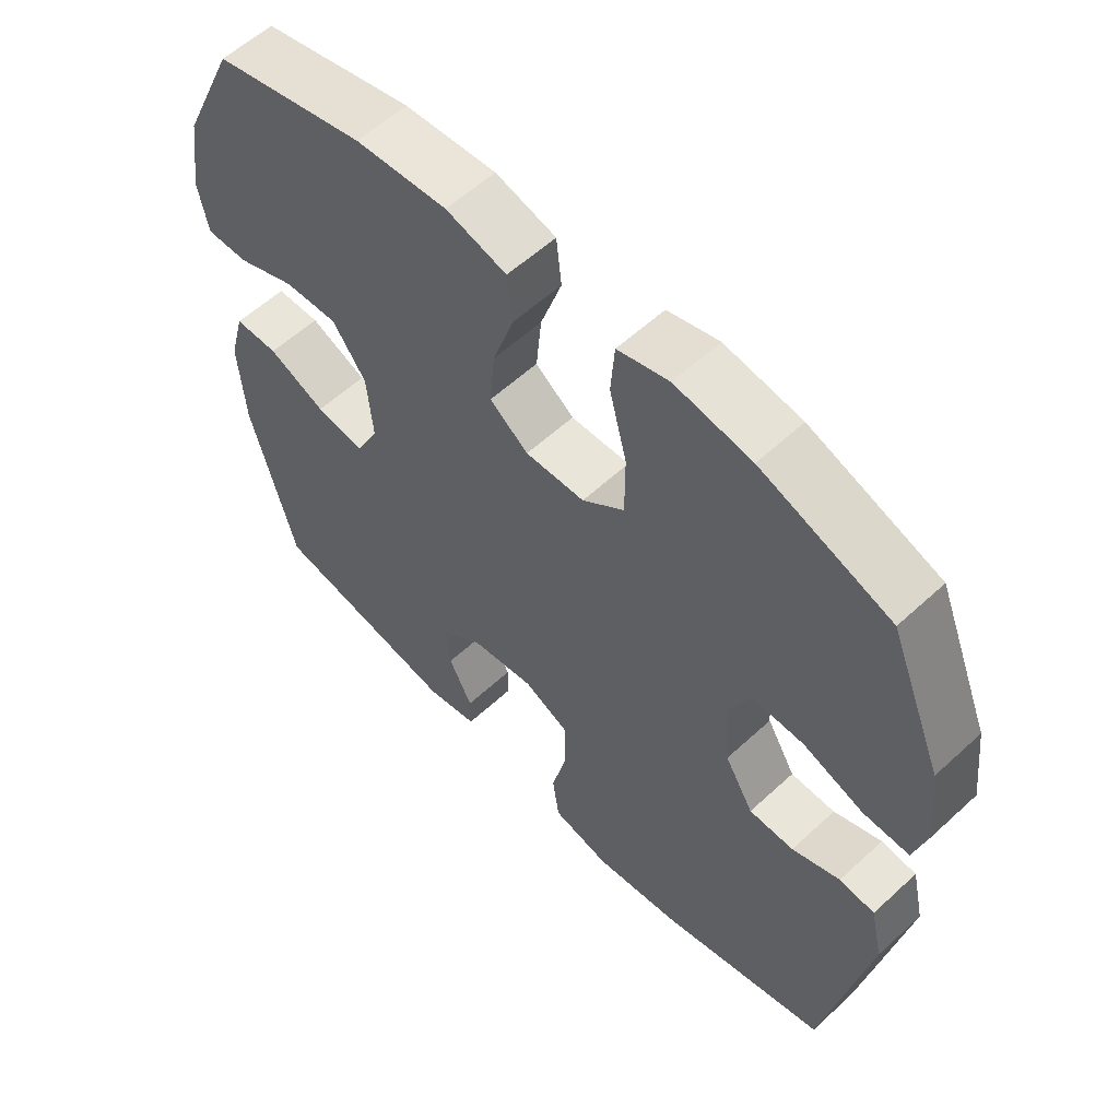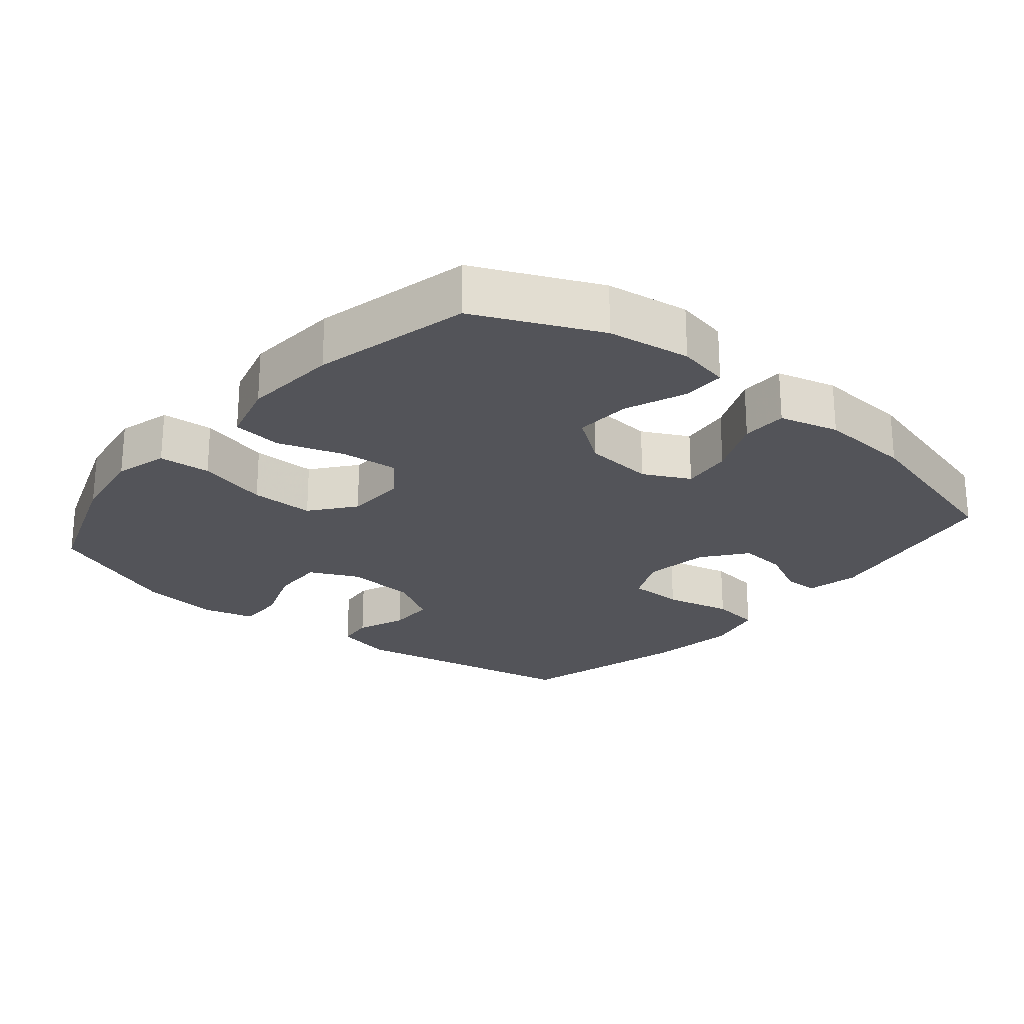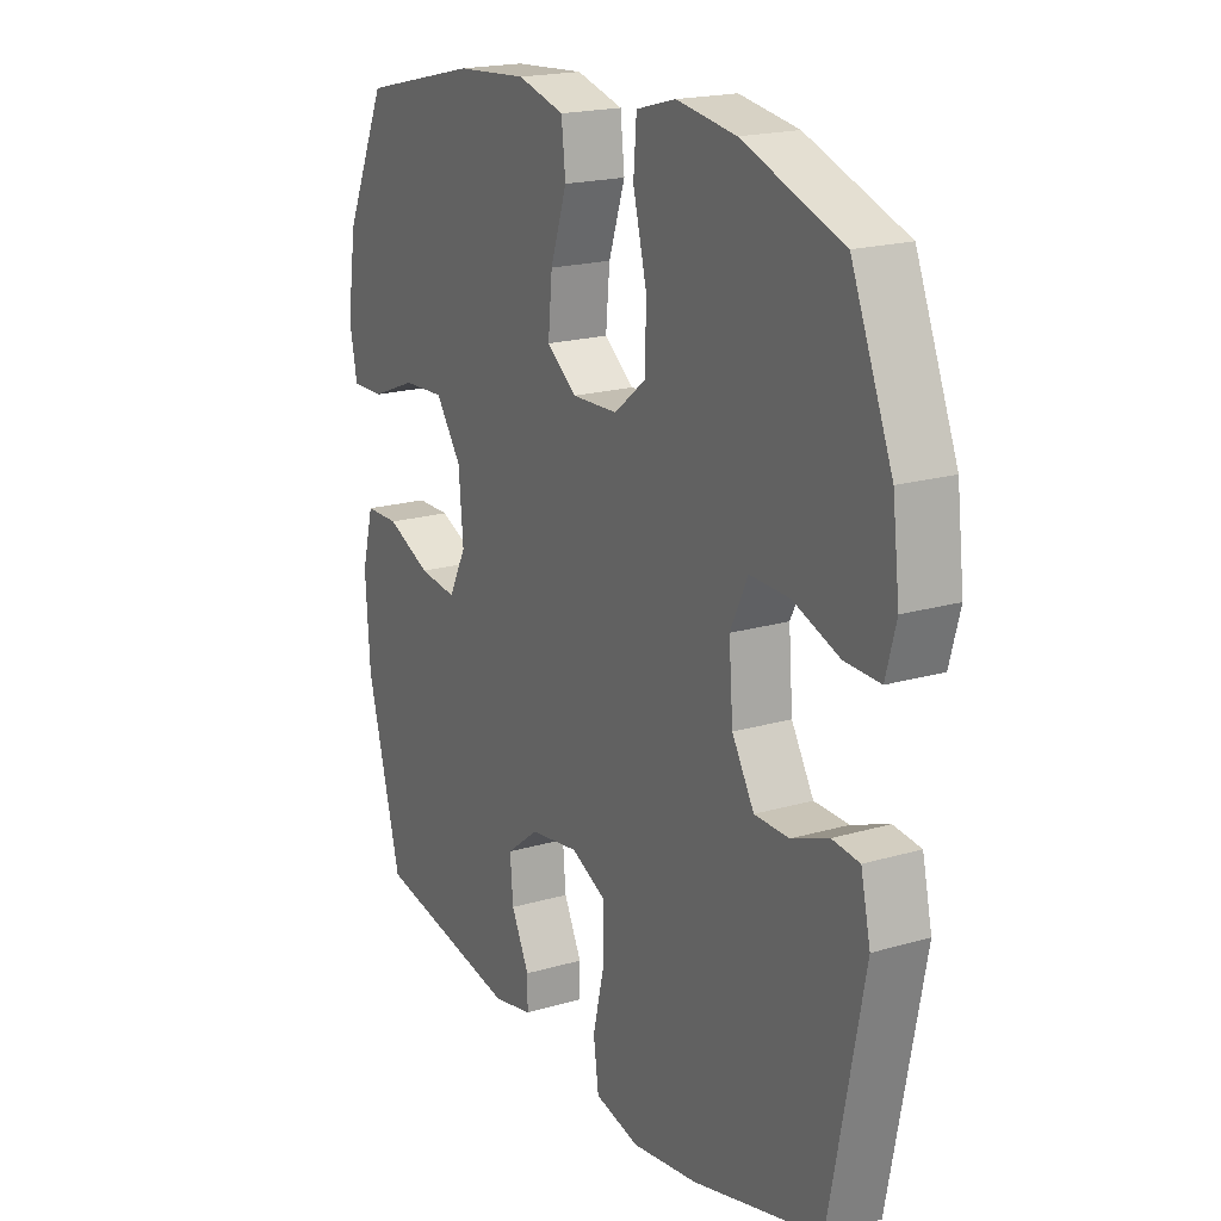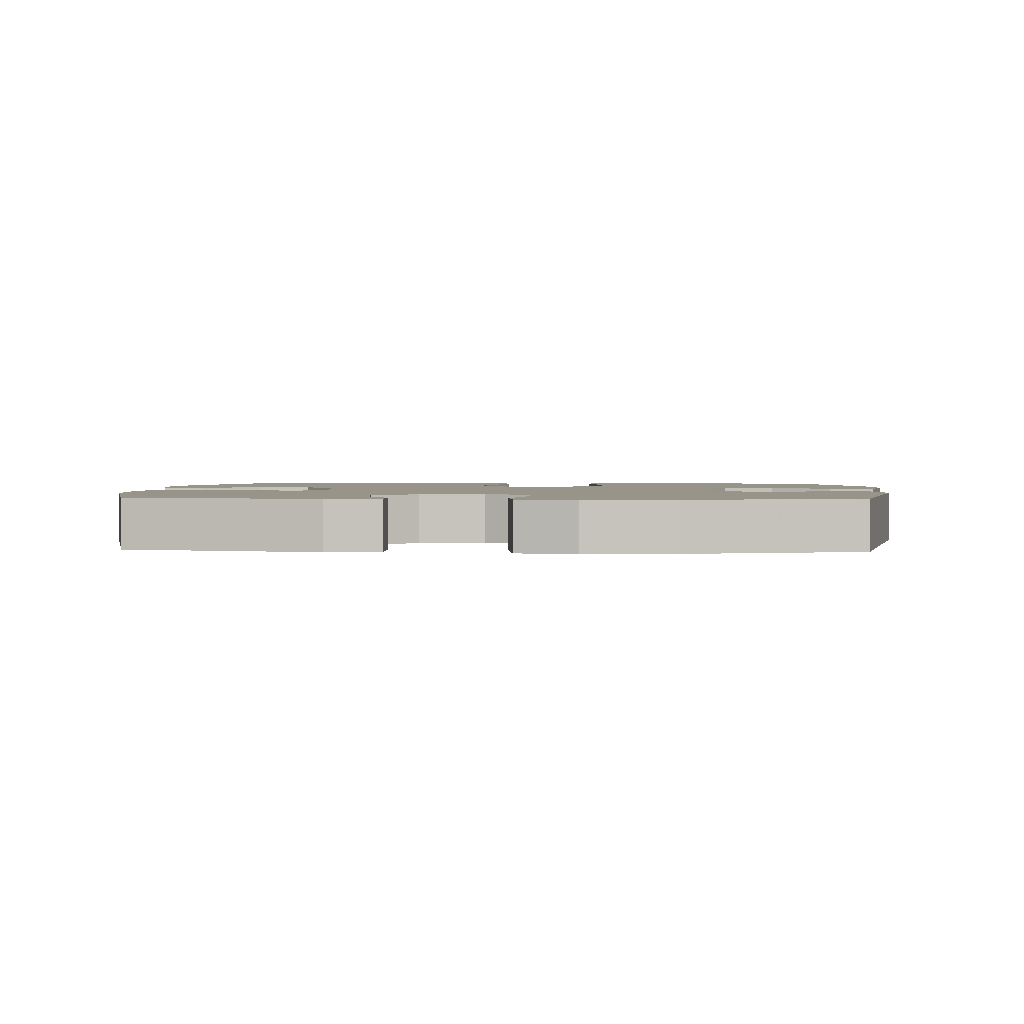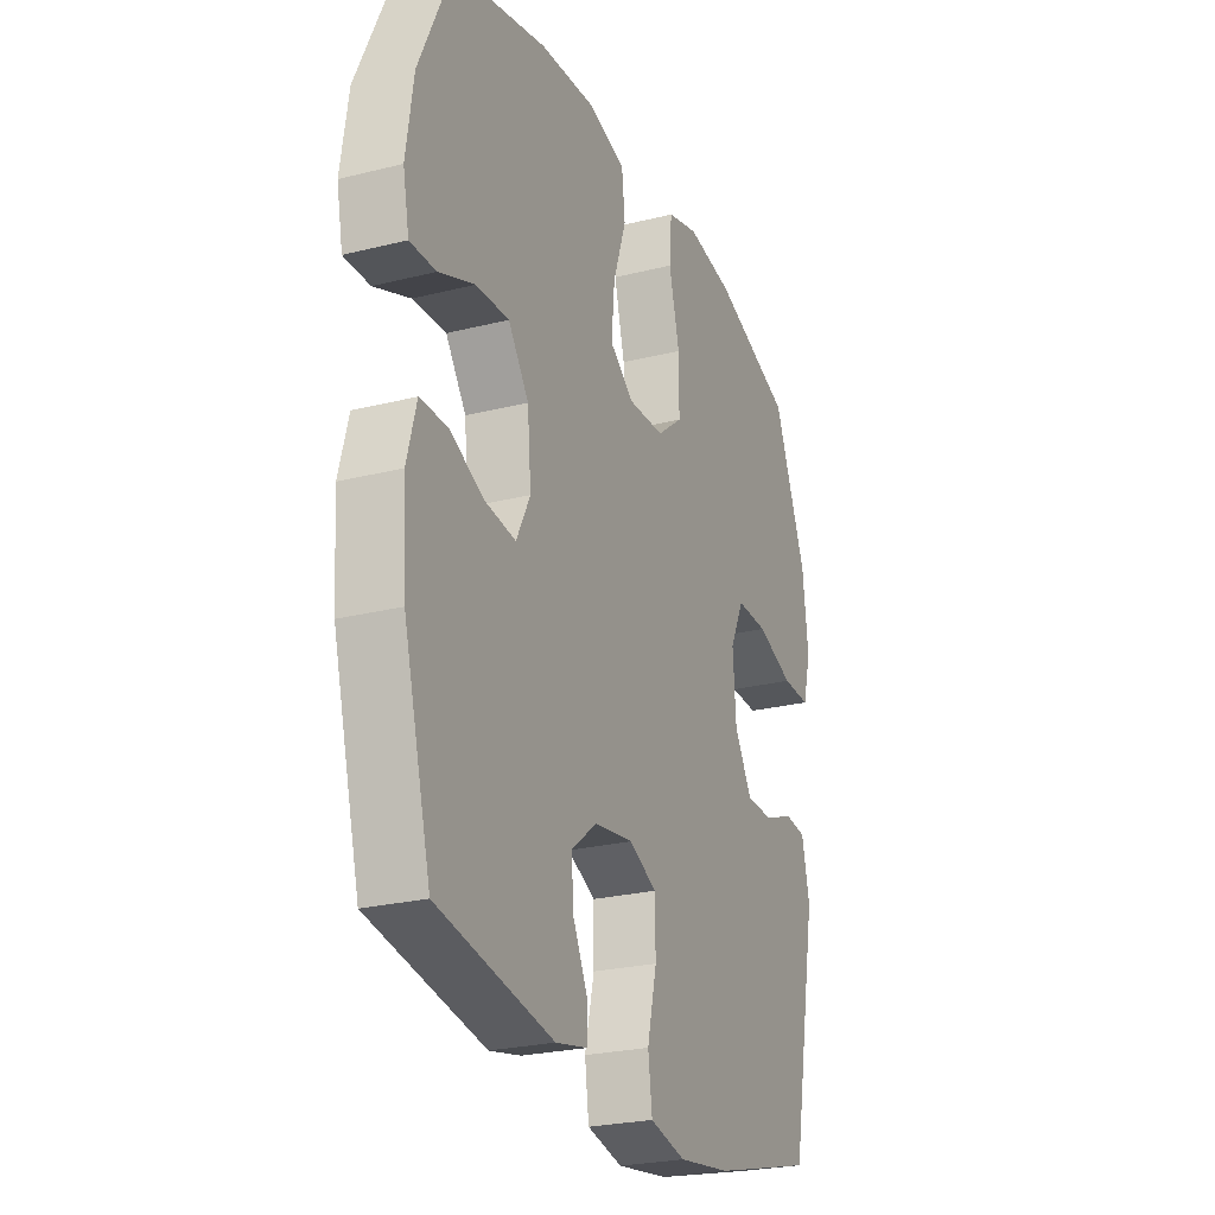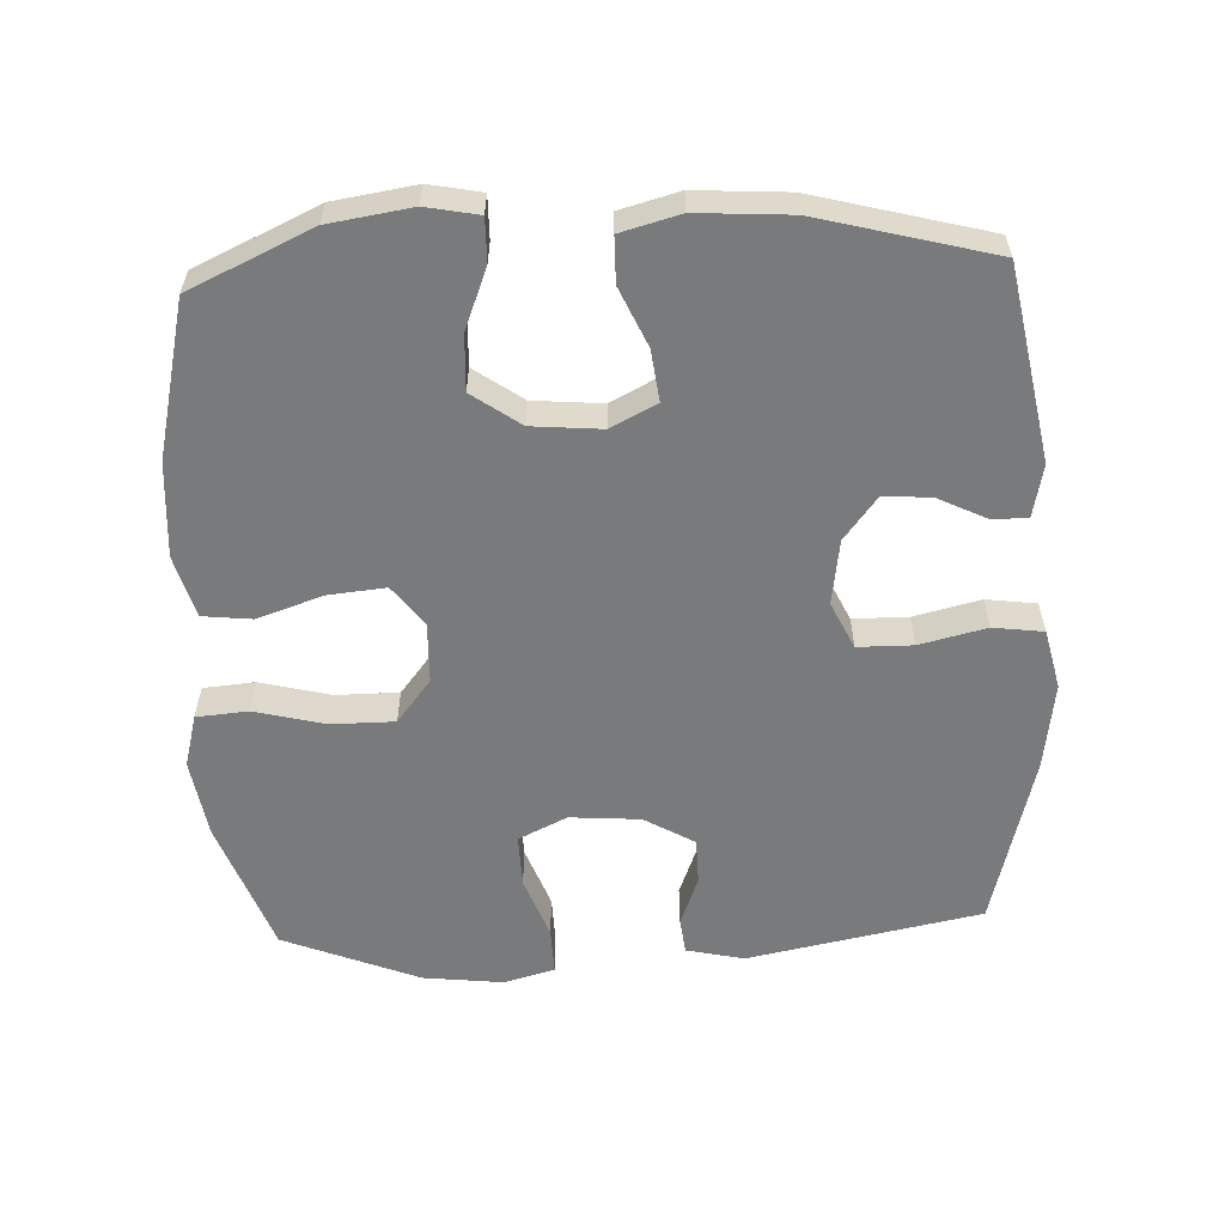
<metadata>
{"format":"obj","ext":"obj","renderer":"f3d","projection":"perspective","resolution":1024,"background":"white","views":[{"elev":57.9,"azim":-133.7,"up":"+Z"},{"elev":-23.7,"azim":50.1,"up":"+Y"},{"elev":19.2,"azim":-118.9,"up":"+Z"},{"elev":1.9,"azim":-176.6,"up":"+Y"},{"elev":-25.0,"azim":112.2,"up":"+Z"},{"elev":-58.0,"azim":92.7,"up":"+Y"}]}
</metadata>
<code>
v -0.5 0.07 -0.5
v -0.566 0.07 -0.16
v -0.547 0.07 -0.076
v -0.494 0.07 -0.07
v -0.422 0.07 -0.098
v -0.355 0.07 -0.097
v -0.312 0.07 -0.024
v -0.304 0.07 0.078
v -0.338 0.07 0.149
v -0.415 0.07 0.147
v -0.505 0.07 0.114
v -0.574 0.07 0.112
v -0.594 0.07 0.186
v -0.58 0.07 0.303
v -0.5 0.07 0.5
v -0.306 0.07 0.57
v -0.191 0.07 0.588
v -0.114 0.07 0.567
v -0.108 0.07 0.492
v -0.134 0.07 0.389
v -0.134 0.07 0.297
v -0.071 0.07 0.247
v 0.018 0.07 0.244
v 0.076 0.07 0.288
v 0.068 0.07 0.372
v 0.036 0.07 0.467
v 0.044 0.07 0.539
v 0.135 0.07 0.564
v 0.273 0.07 0.554
v 0.5 0.07 0.5
v 0.581 0.07 0.322
v 0.599 0.07 0.202
v 0.584 0.07 0.126
v 0.521 0.07 0.127
v 0.433 0.07 0.162
v 0.352 0.07 0.166
v 0.302 0.07 0.096
v 0.293 0.07 -0.005
v 0.327 0.07 -0.072
v 0.401 0.07 -0.063
v 0.487 0.07 -0.025
v 0.553 0.07 -0.026
v 0.576 0.07 -0.112
v 0.567 0.07 -0.247
v 0.5 0.07 -0.5
v 0.218 0.07 -0.552
v 0.141 0.07 -0.536
v 0.141 0.07 -0.485
v 0.176 0.07 -0.414
v 0.182 0.07 -0.345
v 0.119 0.07 -0.296
v 0.024 0.07 -0.282
v -0.044 0.07 -0.314
v -0.045 0.07 -0.394
v -0.022 0.07 -0.491
v -0.032 0.07 -0.564
v -0.119 0.07 -0.584
v -0.247 0.07 -0.566
v -0.5 0 -0.5
v -0.566 0 -0.16
v -0.547 0 -0.076
v -0.494 0 -0.07
v -0.422 0 -0.098
v -0.355 0 -0.097
v -0.312 0 -0.024
v -0.304 0 0.078
v -0.338 0 0.149
v -0.415 0 0.147
v -0.505 0 0.114
v -0.574 0 0.112
v -0.594 0 0.186
v -0.58 0 0.303
v -0.5 0 0.5
v -0.306 0 0.57
v -0.191 0 0.588
v -0.114 0 0.567
v -0.108 0 0.492
v -0.134 0 0.389
v -0.134 0 0.297
v -0.071 0 0.247
v 0.018 0 0.244
v 0.076 0 0.288
v 0.068 0 0.372
v 0.036 0 0.467
v 0.044 0 0.539
v 0.135 0 0.564
v 0.273 0 0.554
v 0.5 0 0.5
v 0.581 0 0.322
v 0.599 0 0.202
v 0.584 0 0.126
v 0.521 0 0.127
v 0.433 0 0.162
v 0.352 0 0.166
v 0.302 0 0.096
v 0.293 0 -0.005
v 0.327 0 -0.072
v 0.401 0 -0.063
v 0.487 0 -0.025
v 0.553 0 -0.026
v 0.576 0 -0.112
v 0.567 0 -0.247
v 0.5 0 -0.5
v 0.218 0 -0.552
v 0.141 0 -0.536
v 0.141 0 -0.485
v 0.176 0 -0.414
v 0.182 0 -0.345
v 0.119 0 -0.296
v 0.024 0 -0.282
v -0.044 0 -0.314
v -0.045 0 -0.394
v -0.022 0 -0.491
v -0.032 0 -0.564
v -0.119 0 -0.584
v -0.247 0 -0.566
f 54 55 56 57
f 53 54 57 58
f 46 47 48 49
f 46 49 50
f 45 46 50
f 44 45 50 51
f 40 41 42 43
f 39 40 43 44
f 32 33 34 35
f 32 35 36
f 31 32 36
f 30 31 36
f 29 30 36 37
f 25 26 27 28
f 24 25 28 29
f 17 18 19 20
f 17 20 21
f 16 17 21
f 15 16 21
f 14 15 21 22
f 10 11 12 13
f 9 10 13 14
f 2 3 4 5
f 2 5 6
f 53 58 1 2
f 52 53 2 6
f 39 44 51 52
f 38 39 52 6
f 24 29 37 38
f 23 24 38 6
f 22 23 6 7
f 9 14 22
f 8 9 22
f 7 8 22
f 115 114 113 112
f 116 115 112 111
f 107 106 105 104
f 108 107 104
f 108 104 103
f 109 108 103 102
f 101 100 99 98
f 102 101 98 97
f 93 92 91 90
f 94 93 90
f 94 90 89
f 94 89 88
f 95 94 88 87
f 86 85 84 83
f 87 86 83 82
f 78 77 76 75
f 79 78 75
f 79 75 74
f 79 74 73
f 80 79 73 72
f 71 70 69 68
f 72 71 68 67
f 63 62 61 60
f 64 63 60
f 60 59 116 111
f 64 60 111 110
f 110 109 102 97
f 64 110 97 96
f 96 95 87 82
f 64 96 82 81
f 65 64 81 80
f 80 72 67
f 80 67 66
f 80 66 65
f 1 59 60 2
f 2 60 61 3
f 3 61 62 4
f 4 62 63 5
f 5 63 64 6
f 6 64 65 7
f 7 65 66 8
f 8 66 67 9
f 9 67 68 10
f 10 68 69 11
f 11 69 70 12
f 12 70 71 13
f 13 71 72 14
f 14 72 73 15
f 15 73 74 16
f 16 74 75 17
f 17 75 76 18
f 18 76 77 19
f 19 77 78 20
f 20 78 79 21
f 21 79 80 22
f 22 80 81 23
f 23 81 82 24
f 24 82 83 25
f 25 83 84 26
f 26 84 85 27
f 27 85 86 28
f 28 86 87 29
f 29 87 88 30
f 30 88 89 31
f 31 89 90 32
f 32 90 91 33
f 33 91 92 34
f 34 92 93 35
f 35 93 94 36
f 36 94 95 37
f 37 95 96 38
f 38 96 97 39
f 39 97 98 40
f 40 98 99 41
f 41 99 100 42
f 42 100 101 43
f 43 101 102 44
f 44 102 103 45
f 45 103 104 46
f 46 104 105 47
f 47 105 106 48
f 48 106 107 49
f 49 107 108 50
f 50 108 109 51
f 51 109 110 52
f 52 110 111 53
f 53 111 112 54
f 54 112 113 55
f 55 113 114 56
f 56 114 115 57
f 57 115 116 58
f 58 116 59 1

</code>
